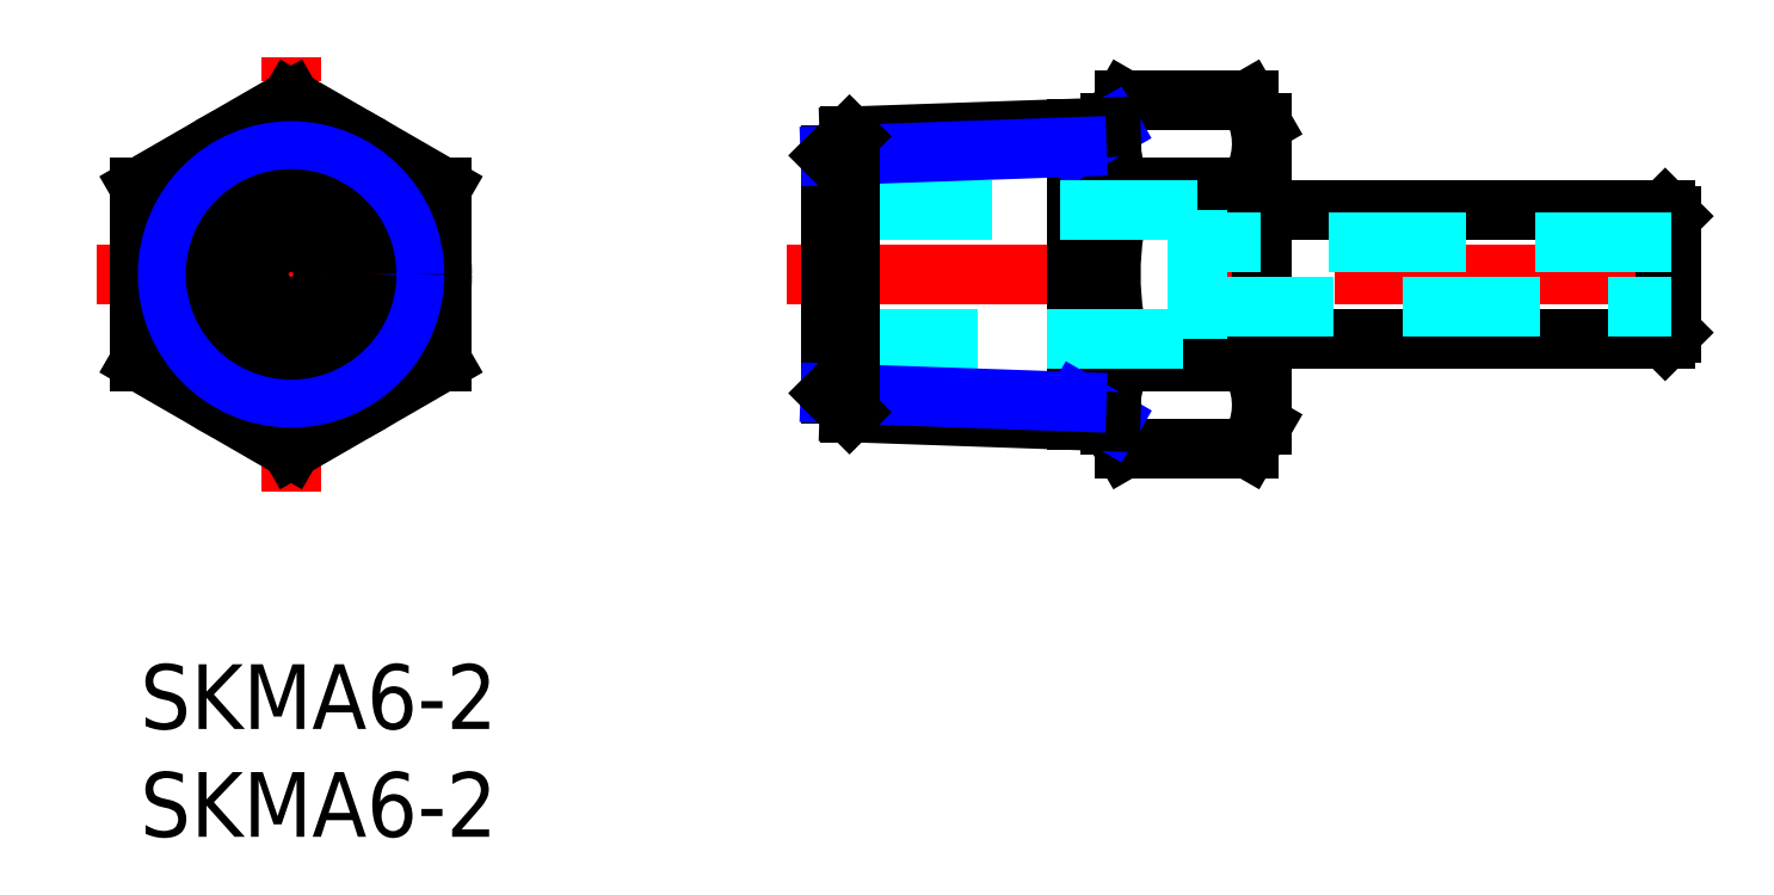
<metadata>
{"format":"dxf","ext":"dxf","renderer":"ezdxf+matplotlib","layout":"modelspace","background":"white","min_lineweight":24,"dpi":150}
</metadata>
<code>
0
SECTION
2
ENTITIES
0
INSERT
8
MSM_CONTINUOUS
2
*U4
10
0
20
0
30
0
0
INSERT
8
MSM_CONTINUOUS
2
*U5
10
0
20
0
30
0
0
LINE
8
MSM_CONTINUOUS
10
52
20
15.08
30
0
11
70.7
21
15.08
31
0
0
LINE
8
MSM_CONTINUOUS
10
52
20
21.08
30
0
11
70.7
21
21.08
31
0
0
LINE
8
MSM_CENTER
10
30
20
18.08
30
0
11
73
21
18.08
31
0
0
LINE
8
MSM_CONTINUOUS
10
45
20
11.08
30
0
11
45
21
25.08
31
0
0
LINE
8
MSM_CONTINUOUS
10
52
20
11.08
30
0
11
52
21
25.08
31
0
0
LINE
8
MSM_CONTINUOUS
10
71
20
15.38
30
0
11
71
21
20.78
31
0
0
LINE
8
MSM_CONTINUOUS
10
70.7
20
15.08
30
0
11
70.7
21
21.08
31
0
0
LINE
8
MSM_CONTINUOUS
10
70.7
20
15.08
30
0
11
71
21
15.38
31
0
0
LINE
8
MSM_CONTINUOUS
10
70.7
20
21.08
30
0
11
71
21
20.78
31
0
0
LINE
8
MSM_CENTER
10
7
20
8
30
0
11
7
21
28.17
31
0
0
LINE
8
MSM_CENTER
10
-2
20
18.08
30
0
11
16
21
18.08
31
0
0
CIRCLE
8
MSM_CONTINUOUS
10
7
20
18.08
30
0
40
7
0
CIRCLE
8
MSM_CONTINUOUS
10
7
20
18.08
30
0
40
1.5
0
LINE
8
MSM_CONTINUOUS
10
7
20
10
30
0
11
14
21
14.04
31
0
0
LINE
8
MSM_CONTINUOUS
10
0
20
14.04
30
0
11
7
21
10
31
0
0
LINE
8
MSM_CONTINUOUS
10
14
20
14.04
30
0
11
14
21
22.12
31
0
0
LINE
8
MSM_CONTINUOUS
10
0
20
14.04
30
0
11
0
21
22.12
31
0
0
LINE
8
MSM_CONTINUOUS
10
0
20
22.12
30
0
11
7
21
26.17
31
0
0
LINE
8
MSM_CONTINUOUS
10
7
20
26.17
30
0
11
14
21
22.12
31
0
0
LINE
8
MSM_CONTINUOUS
10
45.63
20
26.17
30
0
11
51.37
21
26.17
31
0
0
LINE
8
MSM_CONTINUOUS
10
45.63
20
22.12
30
0
11
51.37
21
22.12
31
0
0
LINE
8
MSM_CONTINUOUS
10
51.37
20
14.04
30
0
11
45.63
21
14.04
31
0
0
LINE
8
MSM_CONTINUOUS
10
51.37
20
10
30
0
11
45.63
21
10
31
0
0
LINE
8
MSM_CONTINUOUS
10
45
20
25.08
30
0
11
45.63
21
26.17
31
0
0
LINE
8
MSM_CONTINUOUS
10
52
20
25.08
30
0
11
51.37
21
26.17
31
0
0
LINE
8
MSM_CONTINUOUS
10
45
20
11.08
30
0
11
45.63
21
10
31
0
0
LINE
8
MSM_CONTINUOUS
10
52
20
11.08
30
0
11
51.37
21
10
31
0
0
ARC
8
MSM_CONTINUOUS
10
58.37
20
18.08
30
0
40
13.37
50
162.4
51
197.6
0
ARC
8
MSM_CONTINUOUS
10
48.58
20
12.02
30
0
40
3.578
50
145.6
51
205.6
0
ARC
8
MSM_CONTINUOUS
10
48.58
20
24.15
30
0
40
3.578
50
154.4
51
214.4
0
ARC
8
MSM_CONTINUOUS
10
48.42
20
24.15
30
0
40
3.578
50
325.6
51
25.62
0
ARC
8
MSM_CONTINUOUS
10
38.63
20
18.08
30
0
40
13.37
50
342.4
51
17.59
0
ARC
8
MSM_CONTINUOUS
10
48.42
20
12.02
30
0
40
3.578
50
334.4
51
34.38
0
LINE
8
MSM_CONTINUOUS
10
43.42
20
11.32
30
0
11
43.42
21
24.85
31
0
0
LINE
8
MSM_NARROW
10
43.42
20
12.17
30
0
11
45
21
11.26
31
0
0
LINE
8
MSM_NARROW
10
43.42
20
23.99
30
0
11
45
21
24.91
31
0
0
LINE
8
MSM_DASHED
10
49
20
15.08
30
0
11
49
21
21.08
31
0
0
LINE
8
MSM_DASHED
10
49
20
21.08
30
0
11
32.5
21
21.08
31
0
0
LINE
8
MSM_DASHED
10
32.5
20
15.08
30
0
11
49
21
15.08
31
0
0
LINE
8
MSM_DASHED
10
71
20
19.58
30
0
11
49
21
19.58
31
0
0
LINE
8
MSM_DASHED
10
49
20
16.58
30
0
11
71
21
16.58
31
0
0
CIRCLE
8
MSM_CONTINUOUS
10
7
20
18.08
30
0
40
6.579
0
CIRCLE
8
MSM_NARROW
10
7
20
18.08
30
0
40
5.723
0
LINE
8
MSM_NARROW
10
43.42
20
12.17
30
0
11
45
21
11.26
31
0
0
LINE
8
MSM_DASHED
10
32.5
20
21.08
30
0
11
32.5
21
15.08
31
0
0
LINE
8
MSM_DASHED
10
32
20
14.58
30
0
11
32.5
21
15.08
31
0
0
LINE
8
MSM_DASHED
10
32.5
20
21.08
30
0
11
32
21
21.58
31
0
0
LINE
8
MSM_CONTINUOUS
10
32
20
23.6
30
0
11
32
21
12.57
31
0
0
CIRCLE
8
MSM_CONTINUOUS
10
7
20
18.08
30
0
40
3
0
CIRCLE
8
MSM_CONTINUOUS
10
7
20
18.08
30
0
40
3.5
0
LINE
8
MSM_CONTINUOUS
10
32.89
20
24.48
30
0
11
45
21
24.91
31
0
0
LINE
8
MSM_NARROW
10
32
20
23.6
30
0
11
43.42
21
23.99
31
0
0
LINE
8
MSM_CONTINUOUS
10
32.89
20
11.68
30
0
11
44.99
21
11.26
31
0
0
LINE
8
MSM_NARROW
10
32
20
12.57
30
0
11
43.42
21
12.17
31
0
0
LINE
8
MSM_CONTINUOUS
10
32
20
12.57
30
0
11
32.89
21
11.68
31
0
0
LINE
8
MSM_CONTINUOUS
10
32.89
20
11.68
30
0
11
32.89
21
24.48
31
0
0
LINE
8
MSM_CONTINUOUS
10
32
20
23.6
30
0
11
32.89
21
24.48
31
0
0
ENDSEC
0
EOF

</code>
